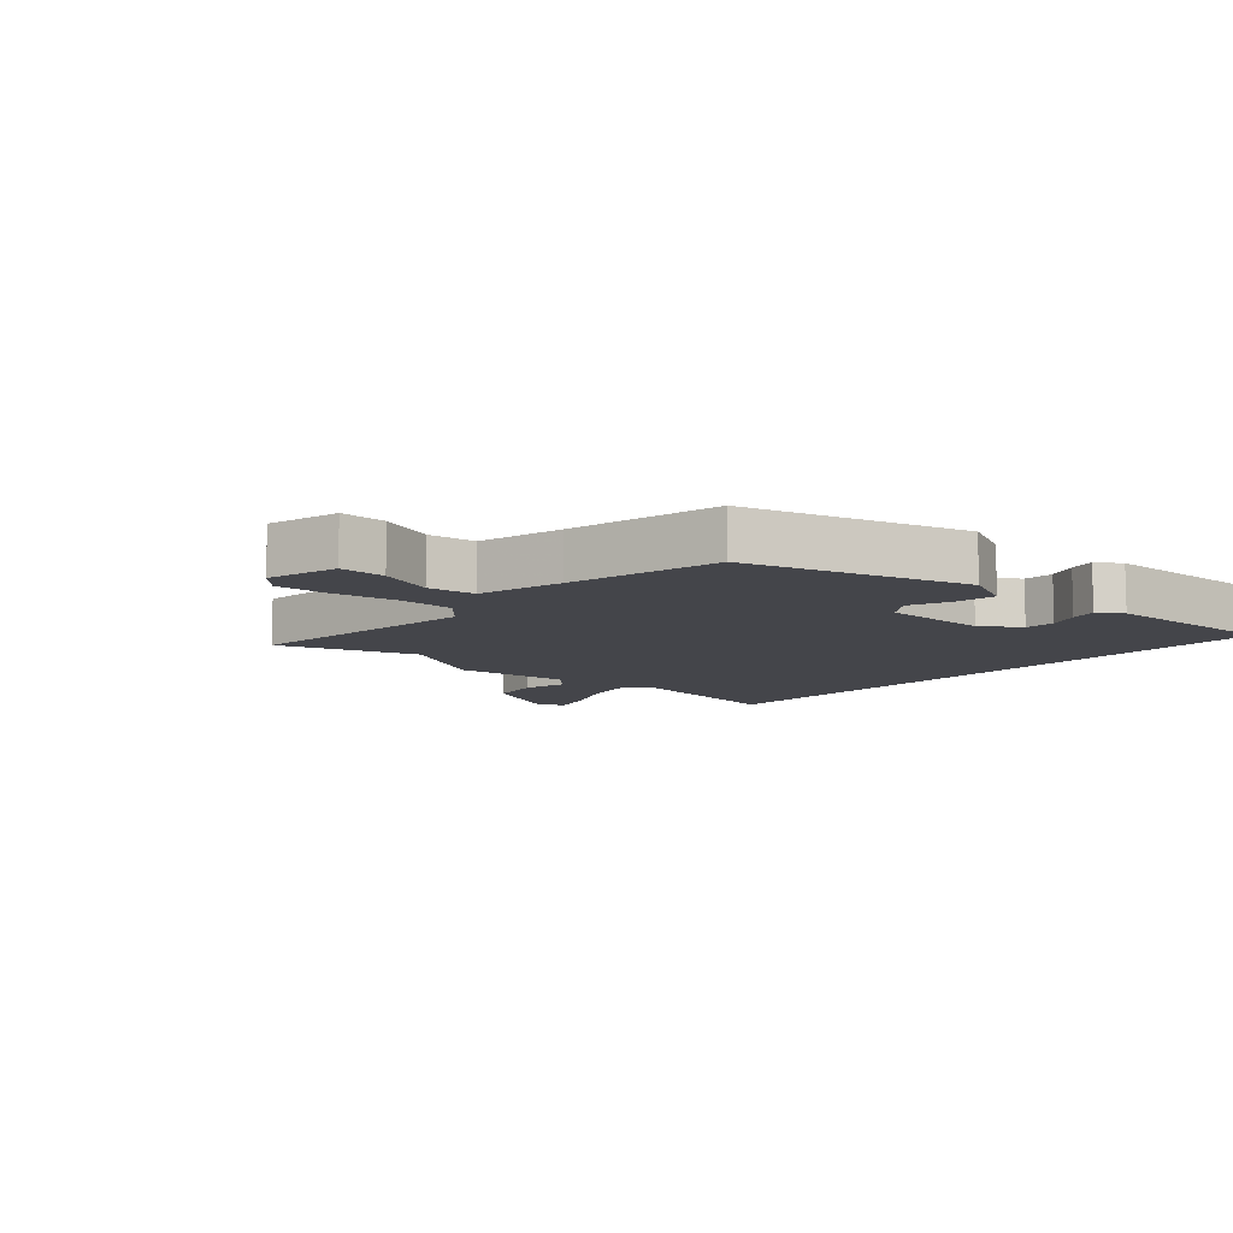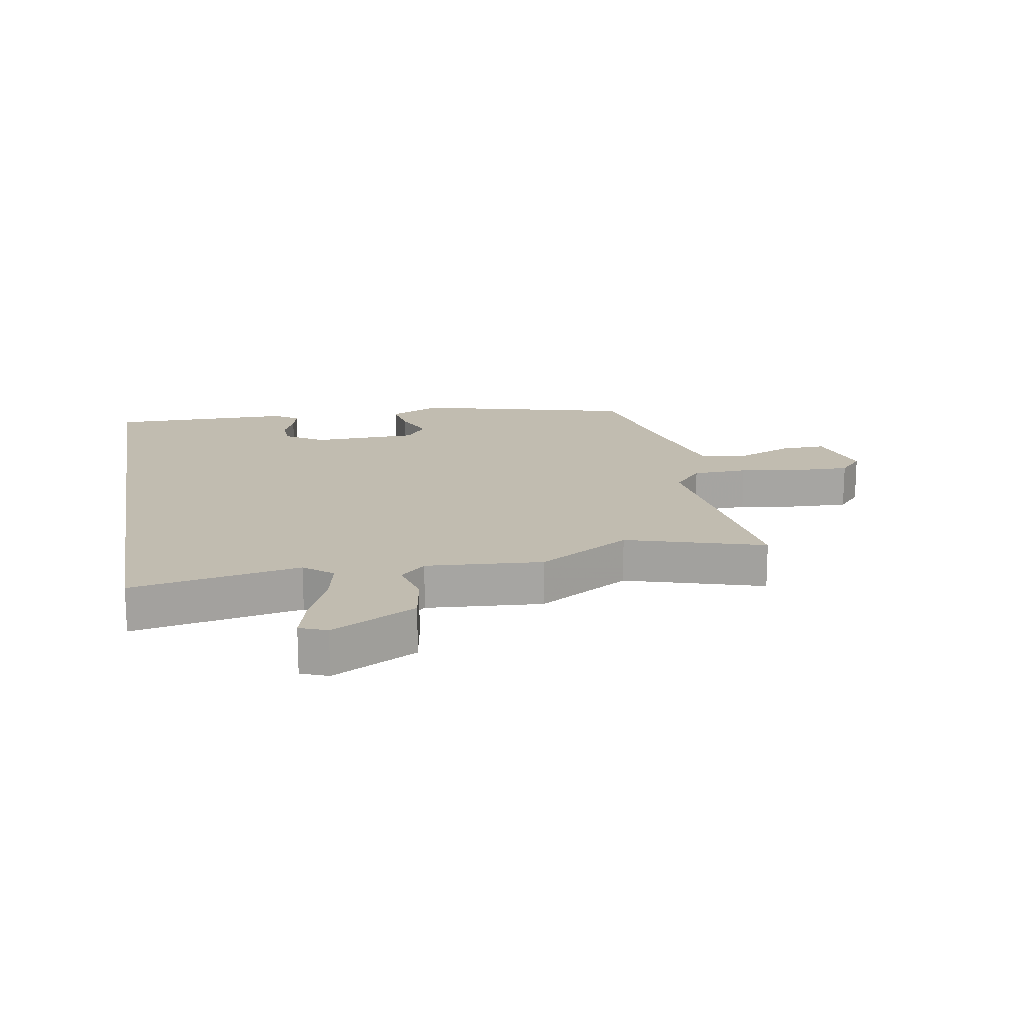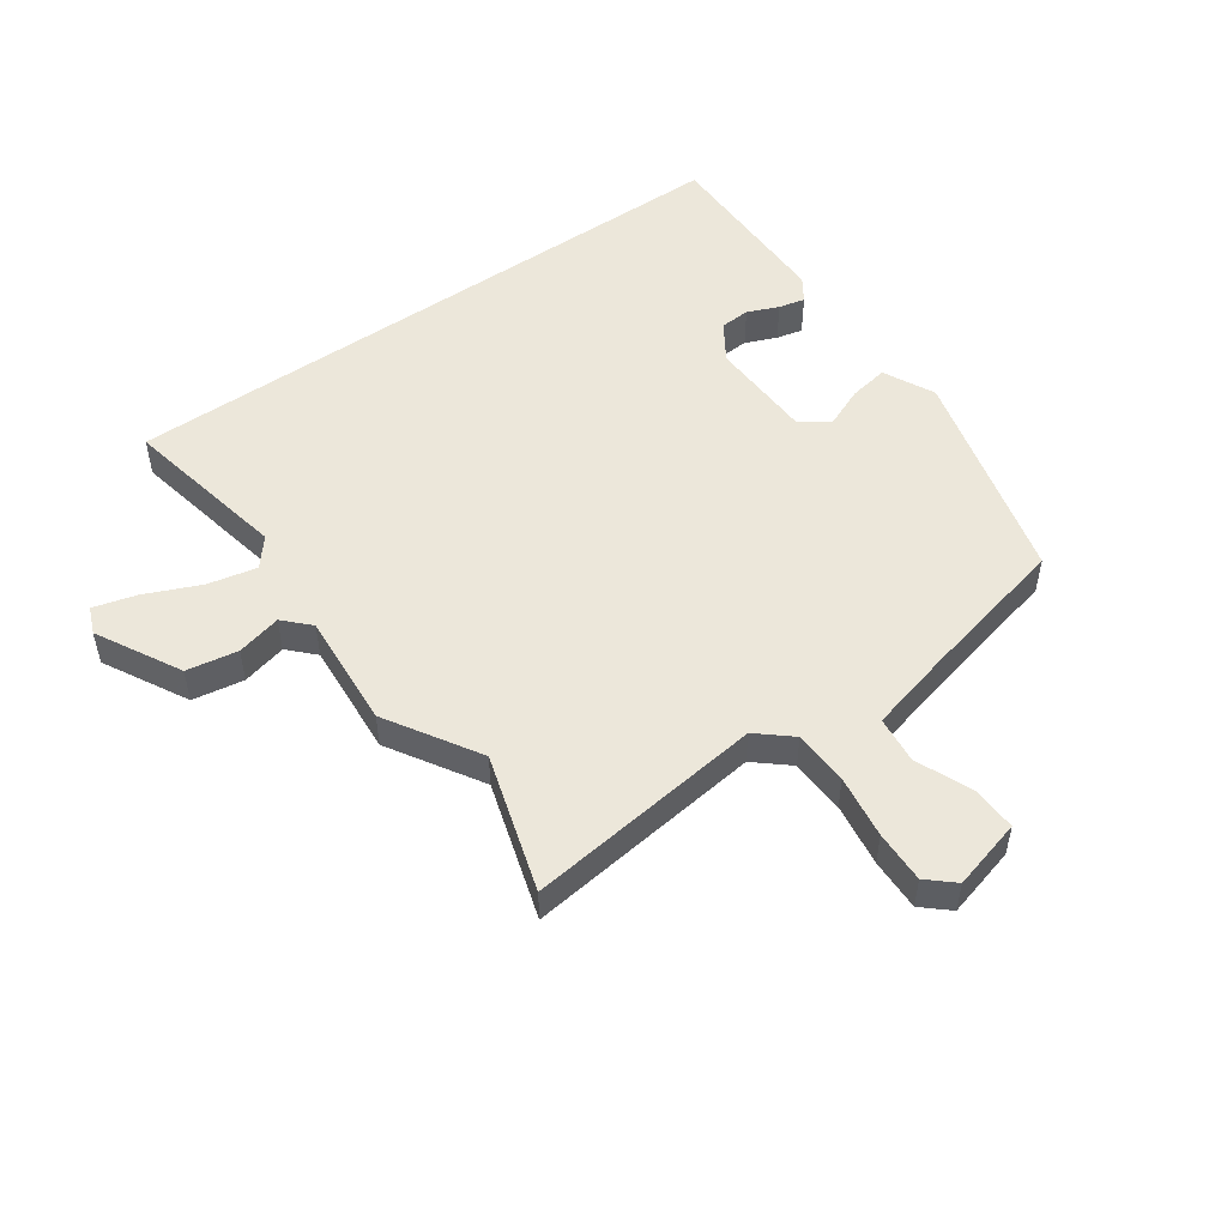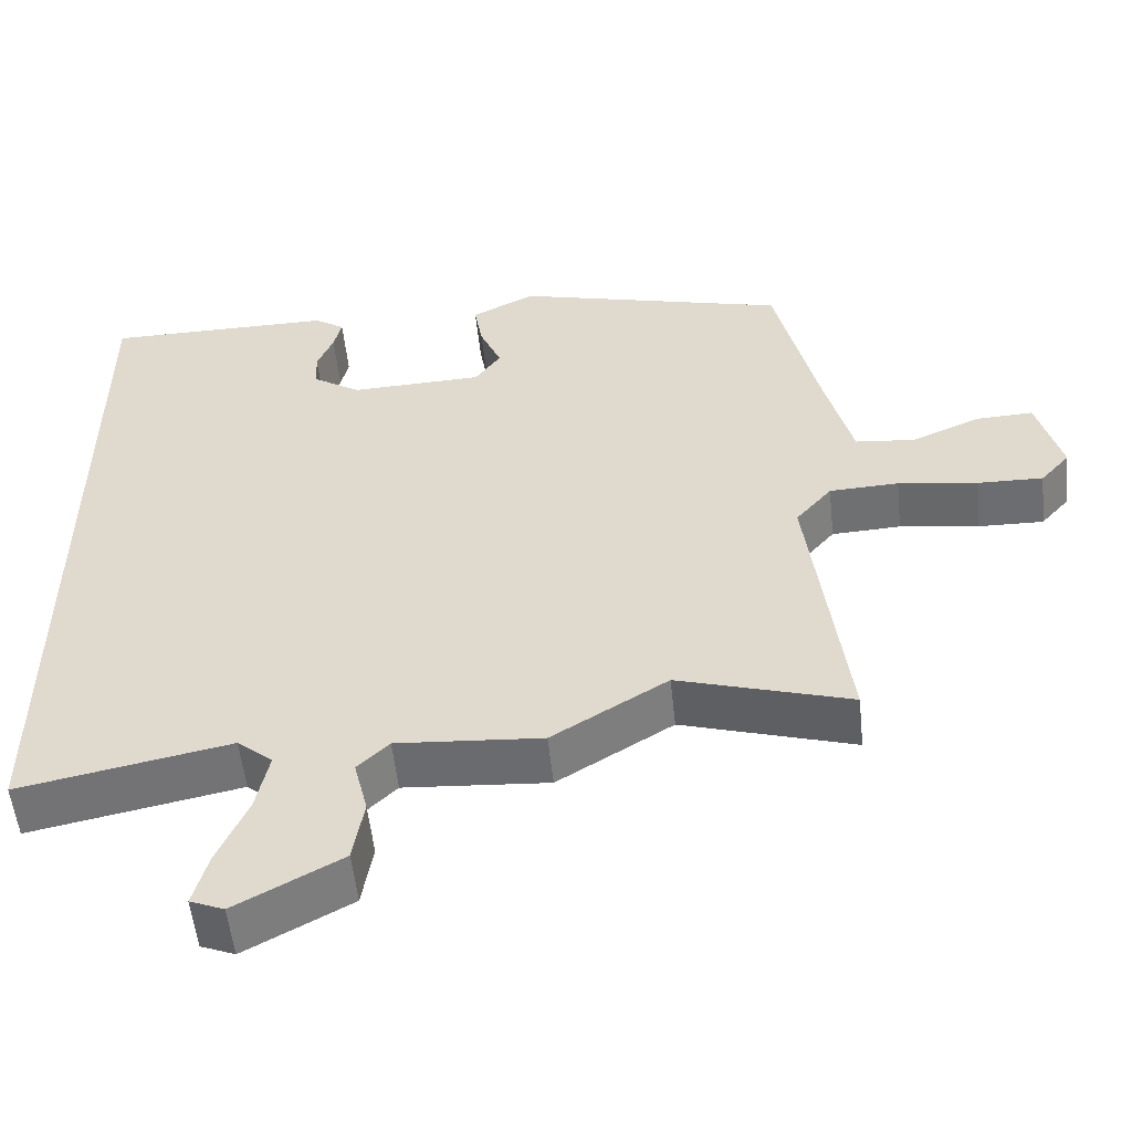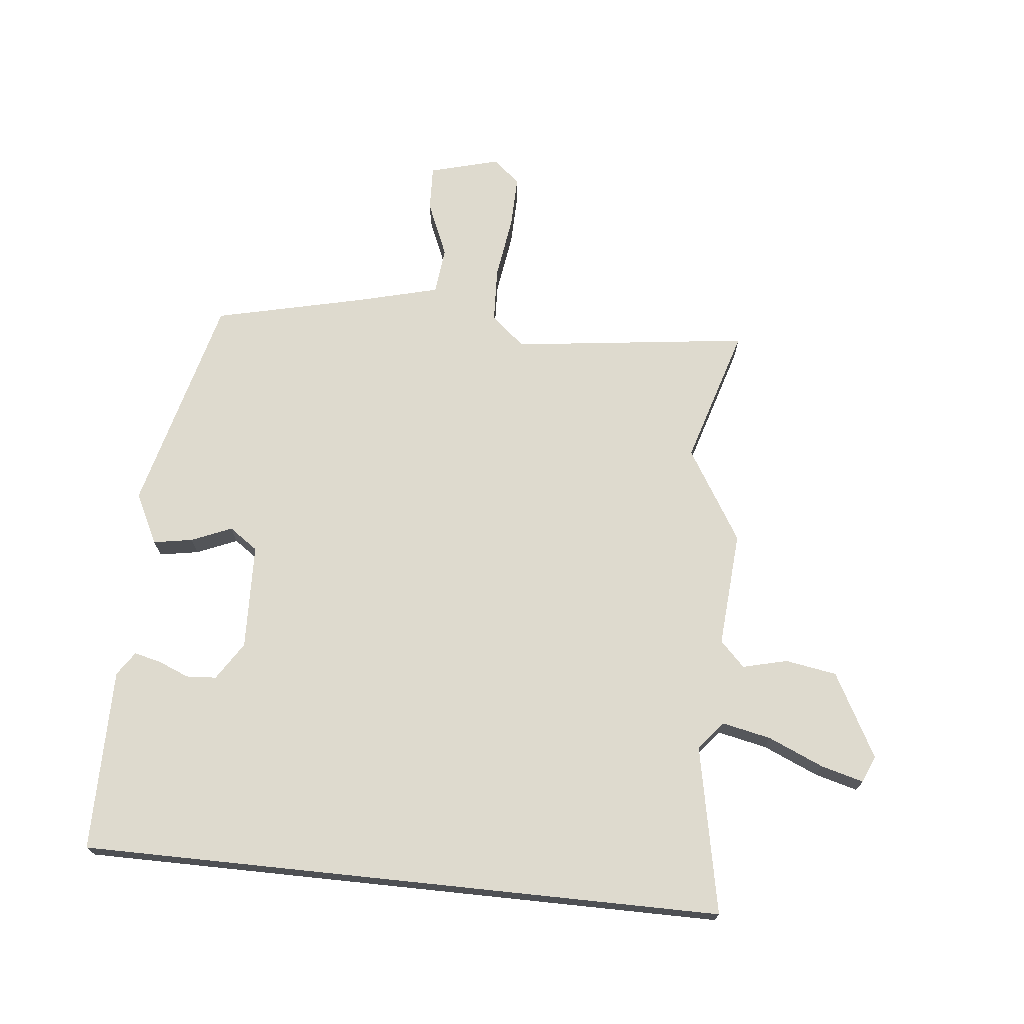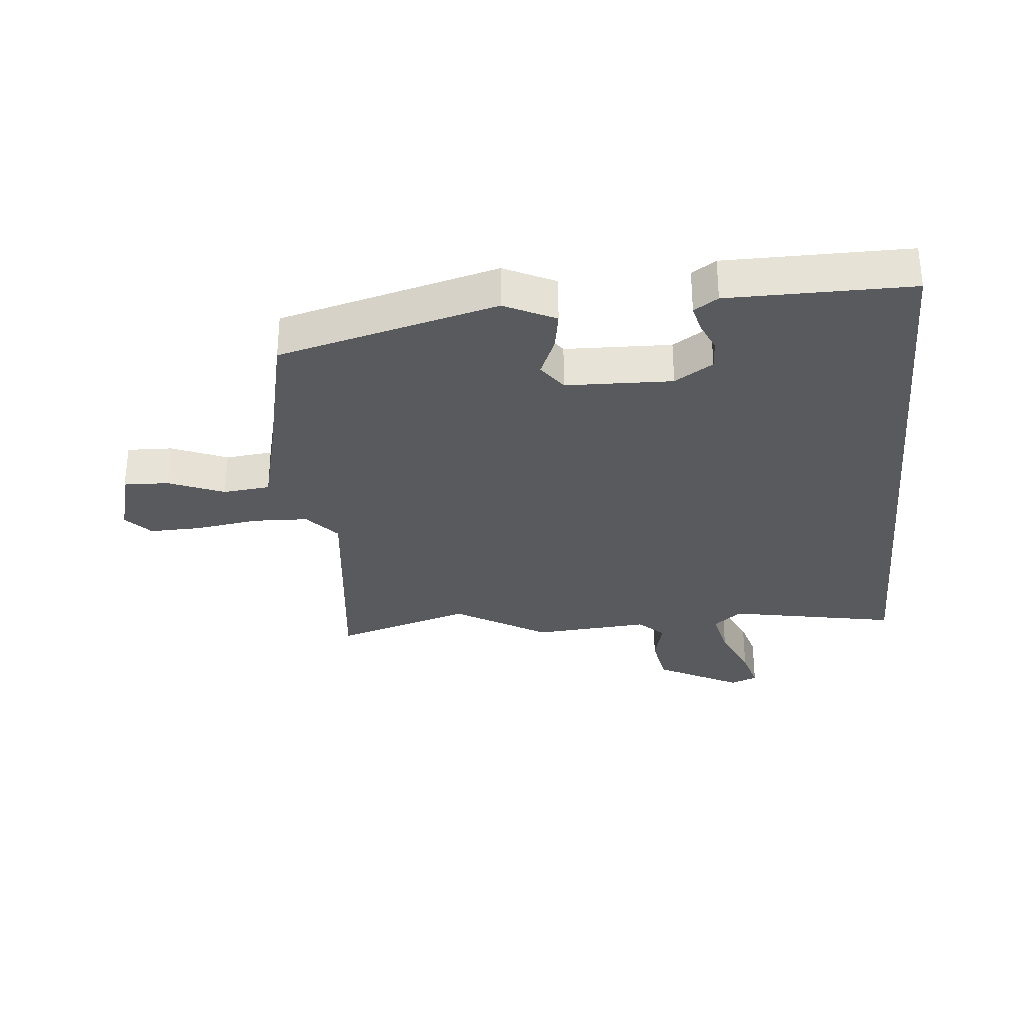
<metadata>
{"format":"obj","ext":"obj","renderer":"f3d","projection":"perspective","resolution":1024,"background":"white","views":[{"elev":-9.3,"azim":-40.8,"up":"+Y"},{"elev":16.6,"azim":170.0,"up":"+Y"},{"elev":51.3,"azim":-125.1,"up":"+Y"},{"elev":-54.3,"azim":-174.0,"up":"+Z"},{"elev":71.1,"azim":96.0,"up":"+Y"},{"elev":-30.9,"azim":5.8,"up":"+Y"}]}
</metadata>
<code>
v 0.5 0.07 -0.547
v 0.226 0.07 -0.493
v 0.18 0.07 -0.531
v 0.197 0.07 -0.611
v 0.236 0.07 -0.701
v 0.255 0.07 -0.771
v 0.211 0.07 -0.789
v 0.074 0.07 -0.715
v 0.06 0.07 -0.631
v 0.078 0.07 -0.558
v 0.037 0.07 -0.518
v -0.152 0.07 -0.532
v -0.302 0.07 -0.44
v -0.526 0.07 -0.508
v -0.478 0.07 -0.12
v -0.525 0.07 -0.065
v -0.615 0.07 -0.061
v -0.718 0.07 -0.076
v -0.803 0.07 -0.078
v -0.841 0.07 -0.035
v -0.81 0.07 0.08
v -0.736 0.07 0.077
v -0.646 0.07 0.039
v -0.569 0.07 0.047
v -0.534 0.07 0.183
v -0.477 0.07 0.427
v -0.121 0.07 0.519
v -0.038 0.07 0.478
v -0.049 0.07 0.414
v -0.077 0.07 0.348
v -0.044 0.07 0.301
v 0.129 0.07 0.295
v 0.191 0.07 0.335
v 0.194 0.07 0.384
v 0.173 0.07 0.435
v 0.163 0.07 0.478
v 0.202 0.07 0.504
v 0.5 0.07 0.504
v 0.5 0 -0.547
v 0.226 0 -0.493
v 0.18 0 -0.531
v 0.197 0 -0.611
v 0.236 0 -0.701
v 0.255 0 -0.771
v 0.211 0 -0.789
v 0.074 0 -0.715
v 0.06 0 -0.631
v 0.078 0 -0.558
v 0.037 0 -0.518
v -0.152 0 -0.532
v -0.302 0 -0.44
v -0.526 0 -0.508
v -0.478 0 -0.12
v -0.525 0 -0.065
v -0.615 0 -0.061
v -0.718 0 -0.076
v -0.803 0 -0.078
v -0.841 0 -0.035
v -0.81 0 0.08
v -0.736 0 0.077
v -0.646 0 0.039
v -0.569 0 0.047
v -0.534 0 0.183
v -0.477 0 0.427
v -0.121 0 0.519
v -0.038 0 0.478
v -0.049 0 0.414
v -0.077 0 0.348
v -0.044 0 0.301
v 0.129 0 0.295
v 0.191 0 0.335
v 0.194 0 0.384
v 0.173 0 0.435
v 0.163 0 0.478
v 0.202 0 0.504
v 0.5 0 0.504
f 37 38 1 2
f 34 35 36 37
f 33 34 37 2
f 32 33 2 3
f 31 32 3
f 30 31 3 4
f 27 28 29 30
f 25 26 27 30
f 24 25 30 4
f 23 24 4
f 17 18 19 20
f 16 17 20 21
f 13 14 15
f 11 12 13 15
f 11 15 16
f 7 8 9 10
f 5 6 7 10
f 5 10 11
f 4 5 11
f 23 4 11 16
f 16 21 22 23
f 40 39 76 75
f 75 74 73 72
f 40 75 72 71
f 41 40 71 70
f 41 70 69
f 42 41 69 68
f 68 67 66 65
f 68 65 64 63
f 42 68 63 62
f 42 62 61
f 58 57 56 55
f 59 58 55 54
f 53 52 51
f 53 51 50 49
f 54 53 49
f 48 47 46 45
f 48 45 44 43
f 49 48 43
f 49 43 42
f 54 49 42 61
f 61 60 59 54
f 1 39 40 2
f 2 40 41 3
f 3 41 42 4
f 4 42 43 5
f 5 43 44 6
f 6 44 45 7
f 7 45 46 8
f 8 46 47 9
f 9 47 48 10
f 10 48 49 11
f 11 49 50 12
f 12 50 51 13
f 13 51 52 14
f 14 52 53 15
f 15 53 54 16
f 16 54 55 17
f 17 55 56 18
f 18 56 57 19
f 19 57 58 20
f 20 58 59 21
f 21 59 60 22
f 22 60 61 23
f 23 61 62 24
f 24 62 63 25
f 25 63 64 26
f 26 64 65 27
f 27 65 66 28
f 28 66 67 29
f 29 67 68 30
f 30 68 69 31
f 31 69 70 32
f 32 70 71 33
f 33 71 72 34
f 34 72 73 35
f 35 73 74 36
f 36 74 75 37
f 37 75 76 38
f 38 76 39 1

</code>
